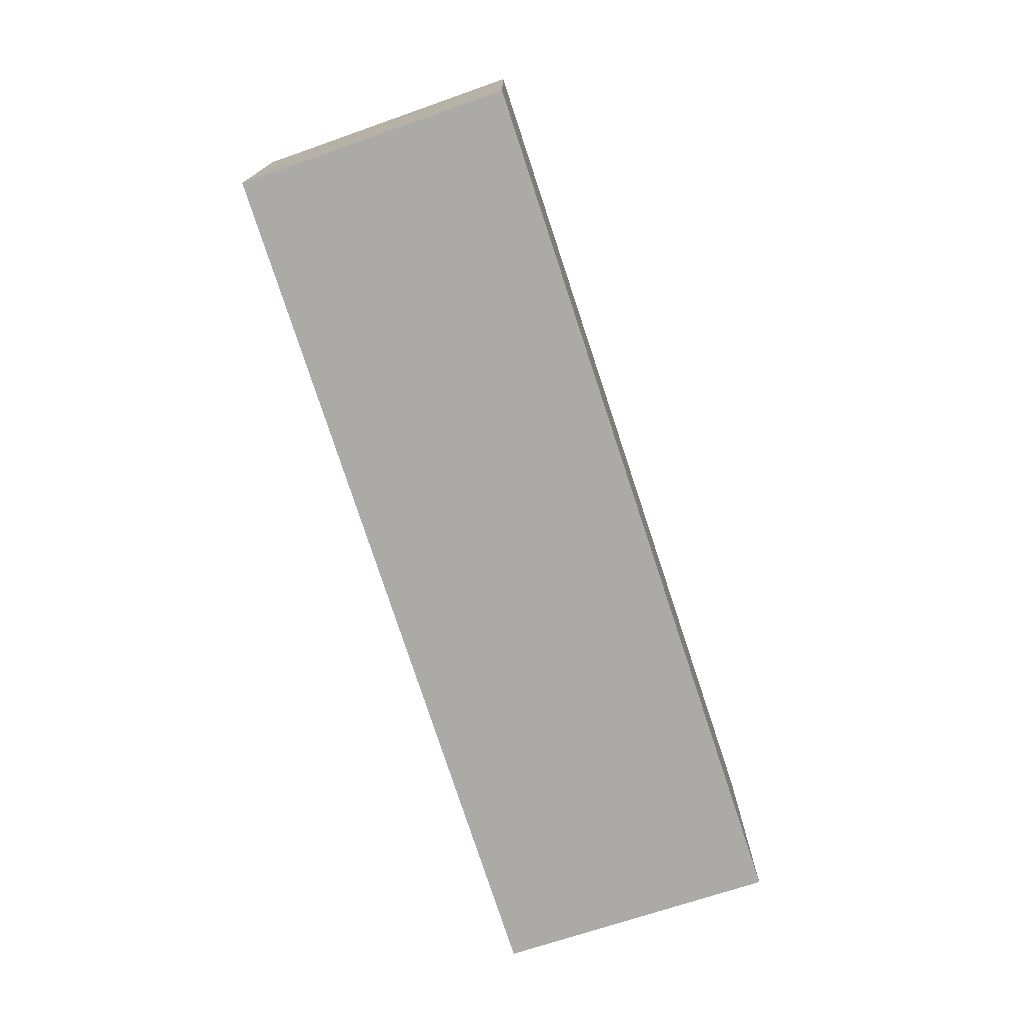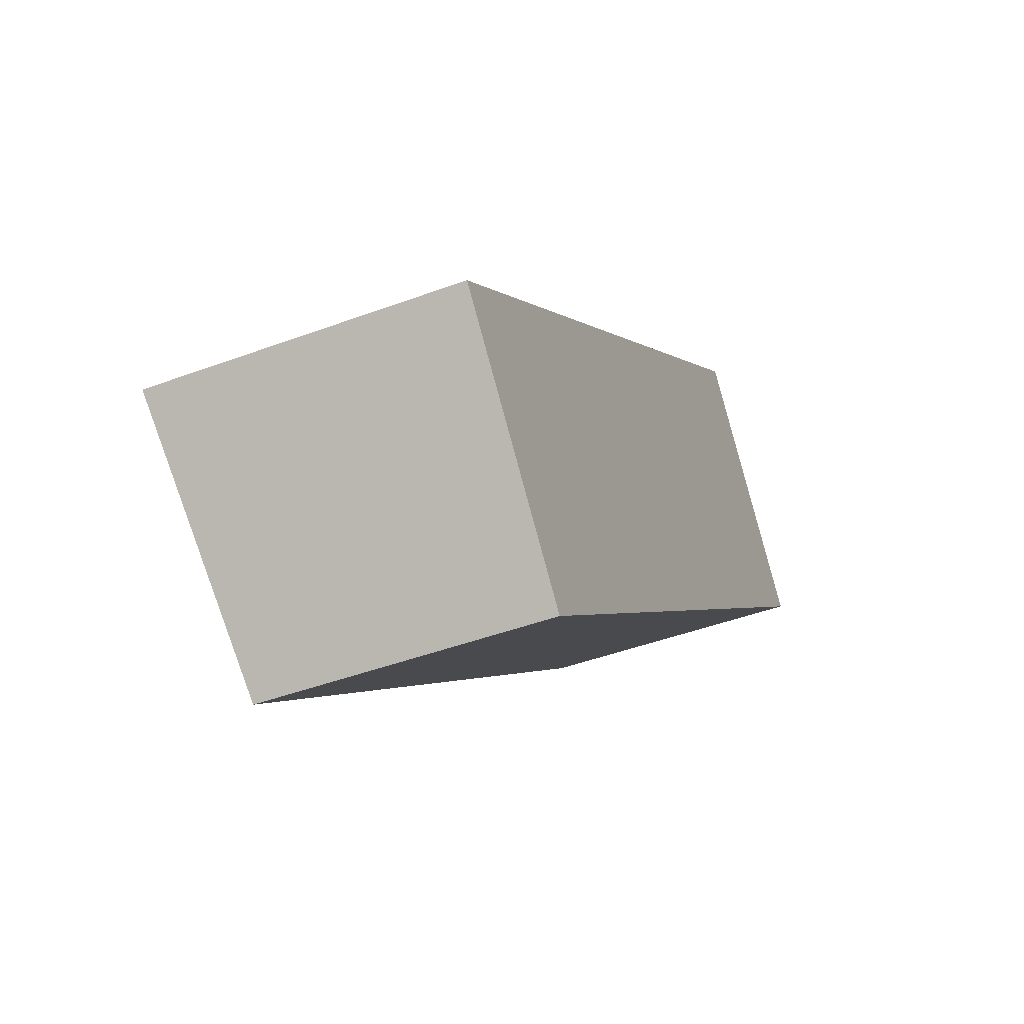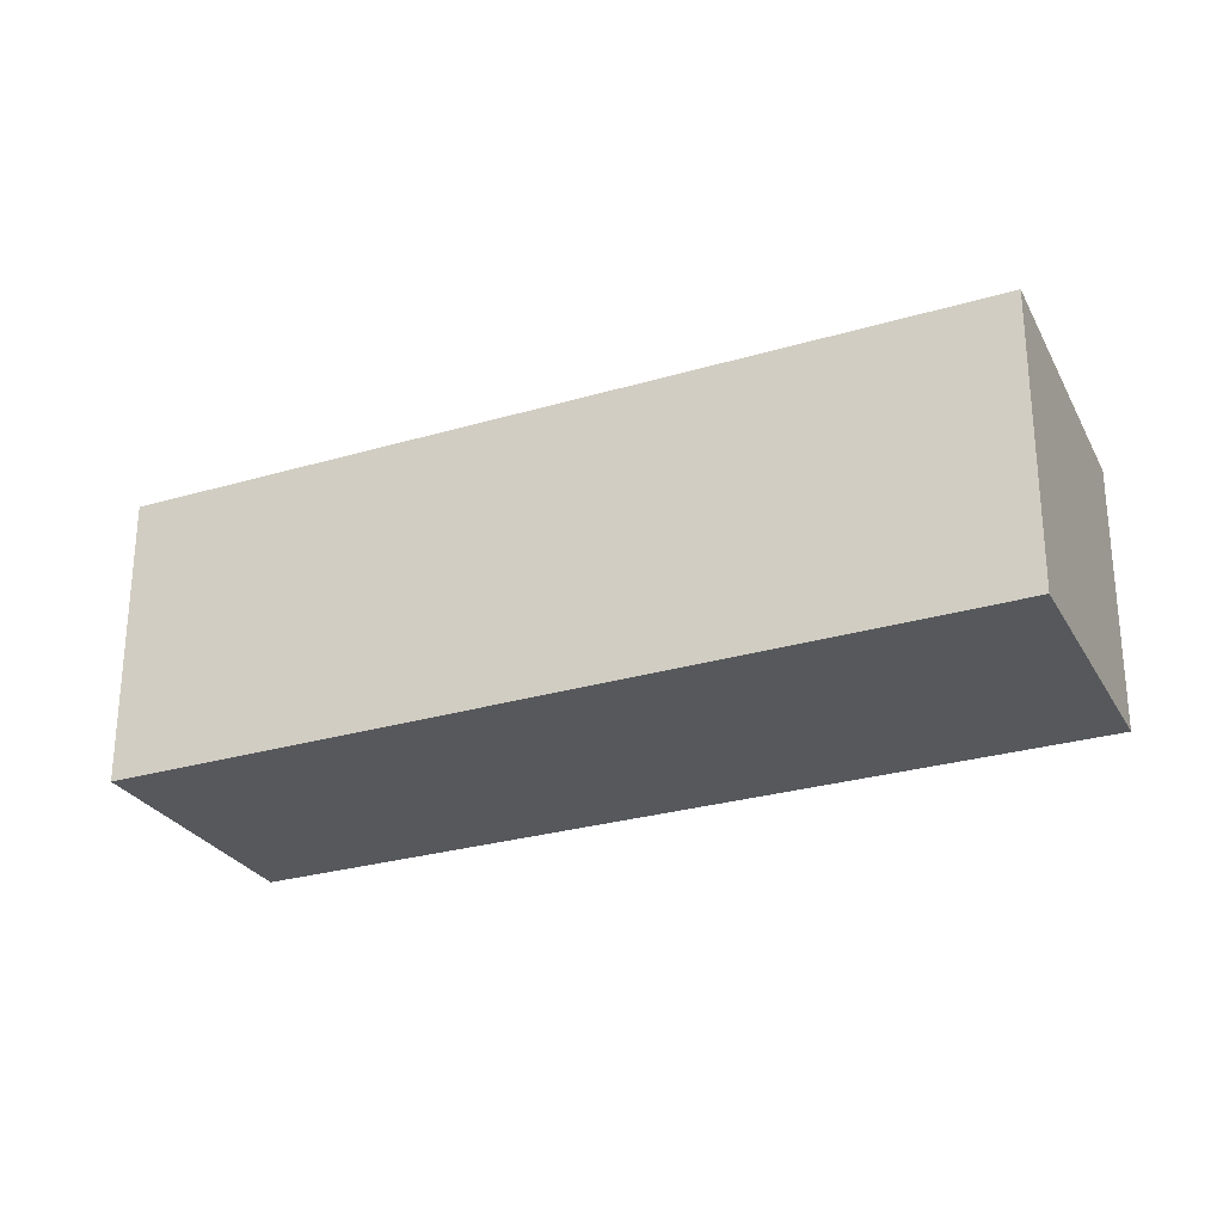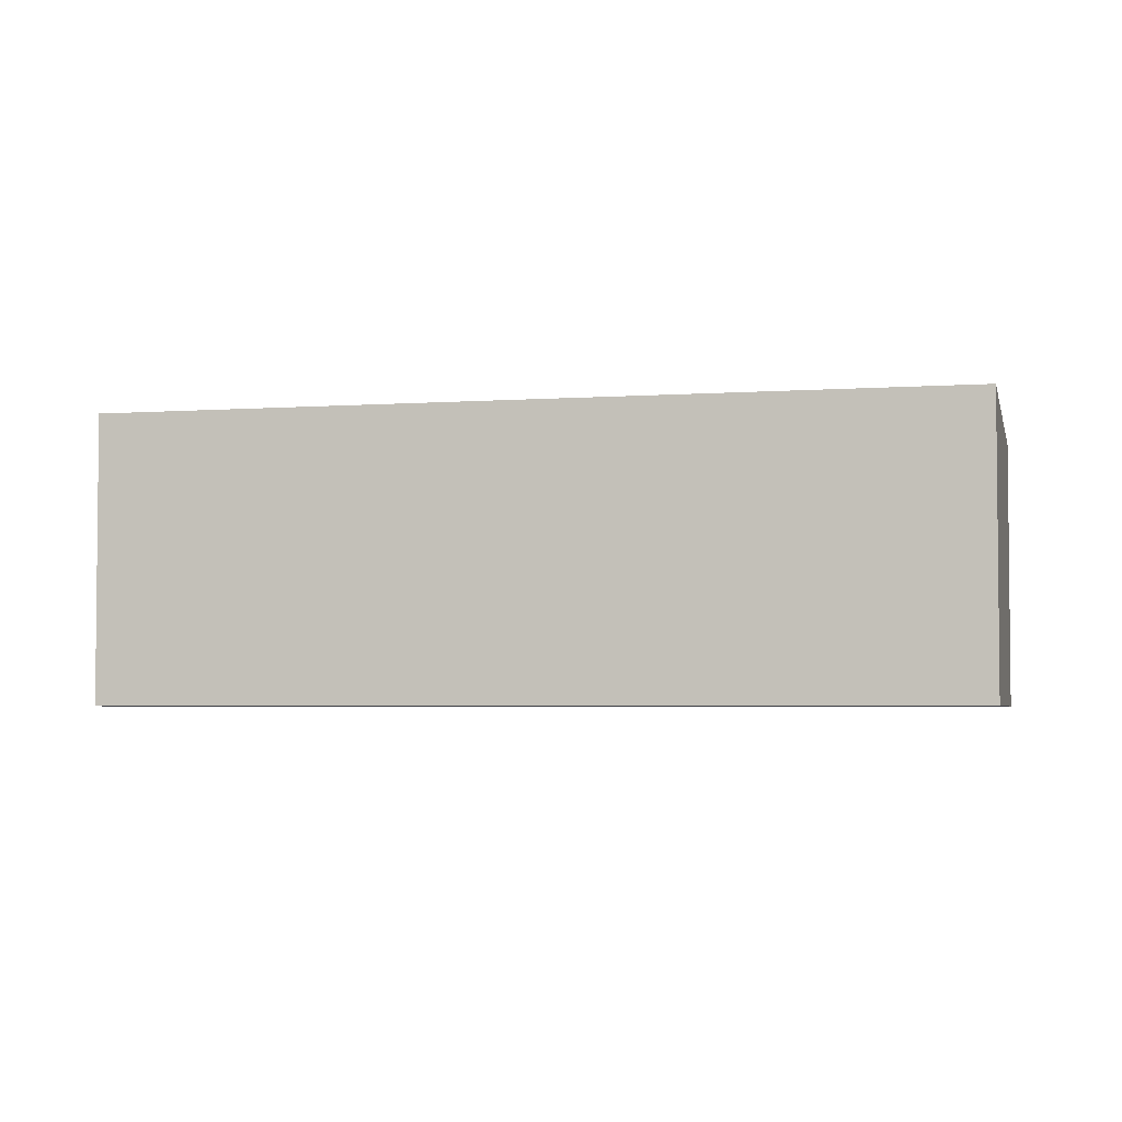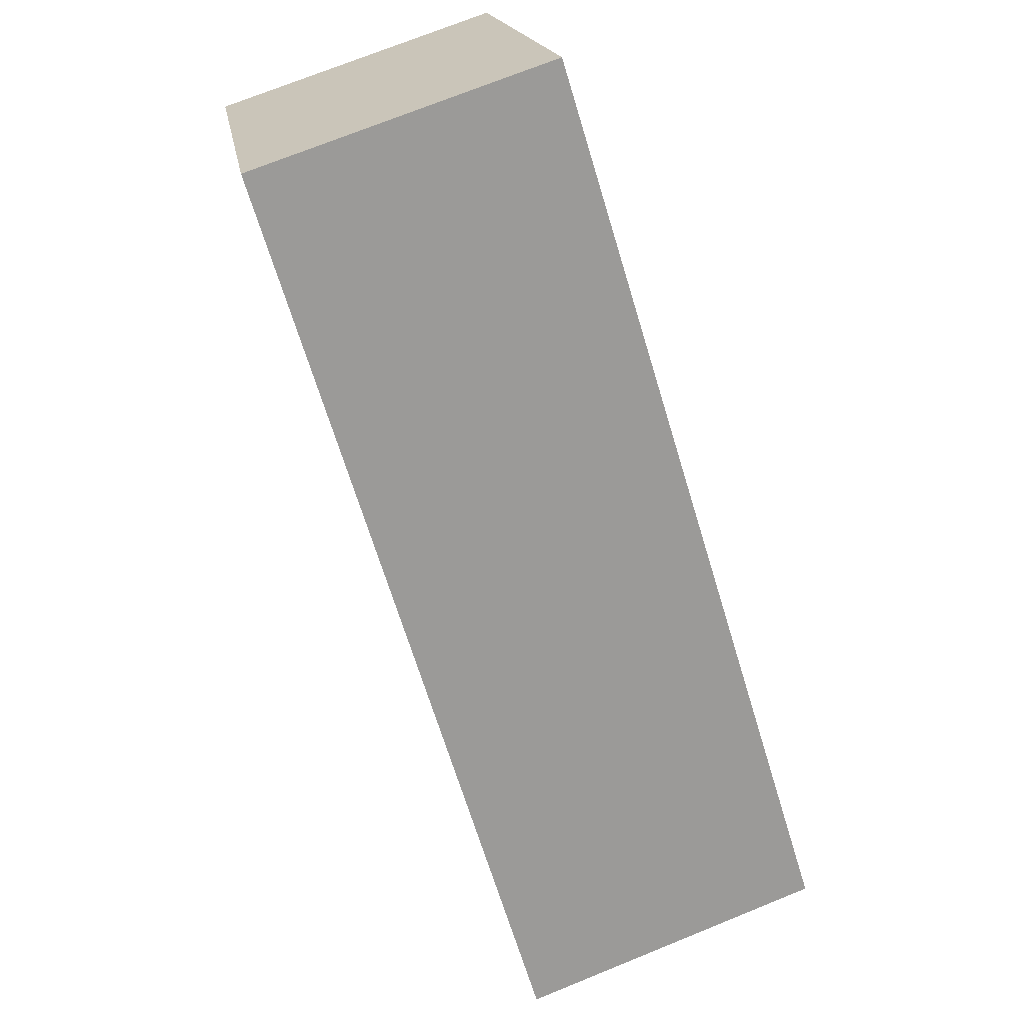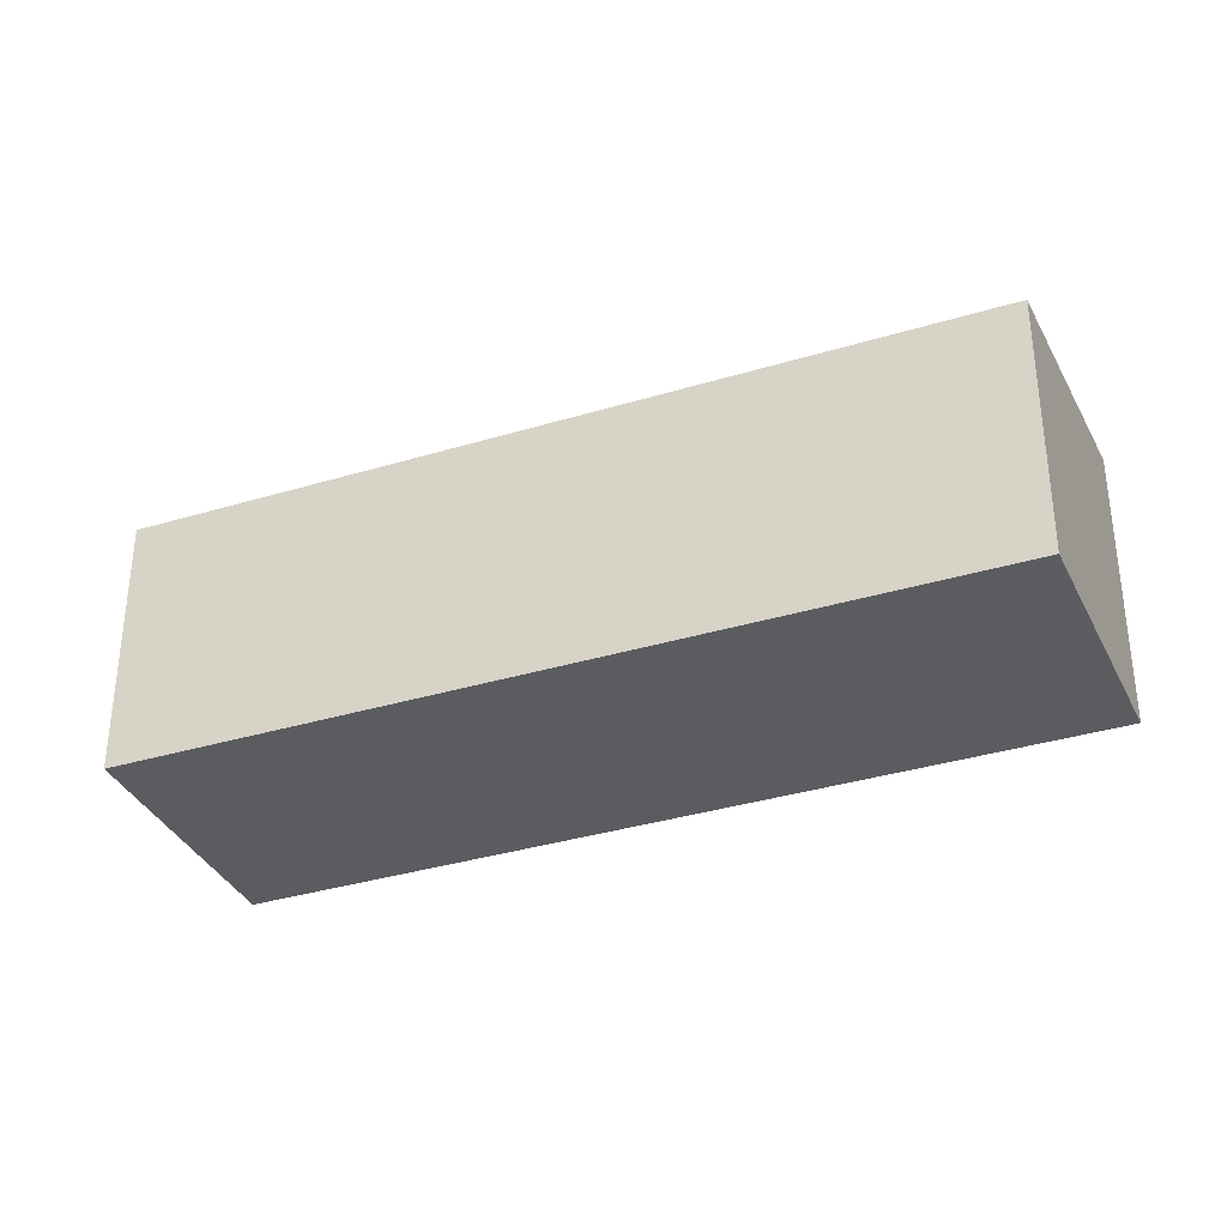
<metadata>
{"format":"obj","ext":"obj","renderer":"f3d","projection":"perspective","resolution":1024,"background":"white","views":[{"elev":-76.1,"azim":-112.3,"up":"+Y"},{"elev":-44.5,"azim":-66.5,"up":"+Z"},{"elev":-28.0,"azim":-16.3,"up":"+Y"},{"elev":-3.7,"azim":-26.8,"up":"+Y"},{"elev":72.1,"azim":-112.1,"up":"+Z"},{"elev":-34.7,"azim":161.8,"up":"+Y"}]}
</metadata>
<code>
v  4.231 6.253 -4.774
v  15.64 6.815 13.39
v  19.81 6.243 8.42
v  3.574 6.341 -4.029
v  0.035 6.81 -0.039
v  0 6.815 4.173e-16
v  4.231 2.923e-16 -4.774
v  3.574 2.467e-16 -4.029
v  0 0 0
v  0.035 2.388e-18 -0.039
v  15.64 -8.201e-16 13.39
v  19.81 -5.156e-16 8.42
g defaultobject
f 1 2 3
f 2 1 4
f 2 4 5
f 2 5 6
f 7 4 1
f 4 7 5
f 5 7 6
f 6 7 8
f 6 8 9
f 9 8 10
f 9 2 6
f 2 9 11
f 11 3 2
f 3 11 12
f 3 7 1
f 7 3 12
f 10 11 9
f 11 10 8
f 11 8 7
f 11 7 12

</code>
